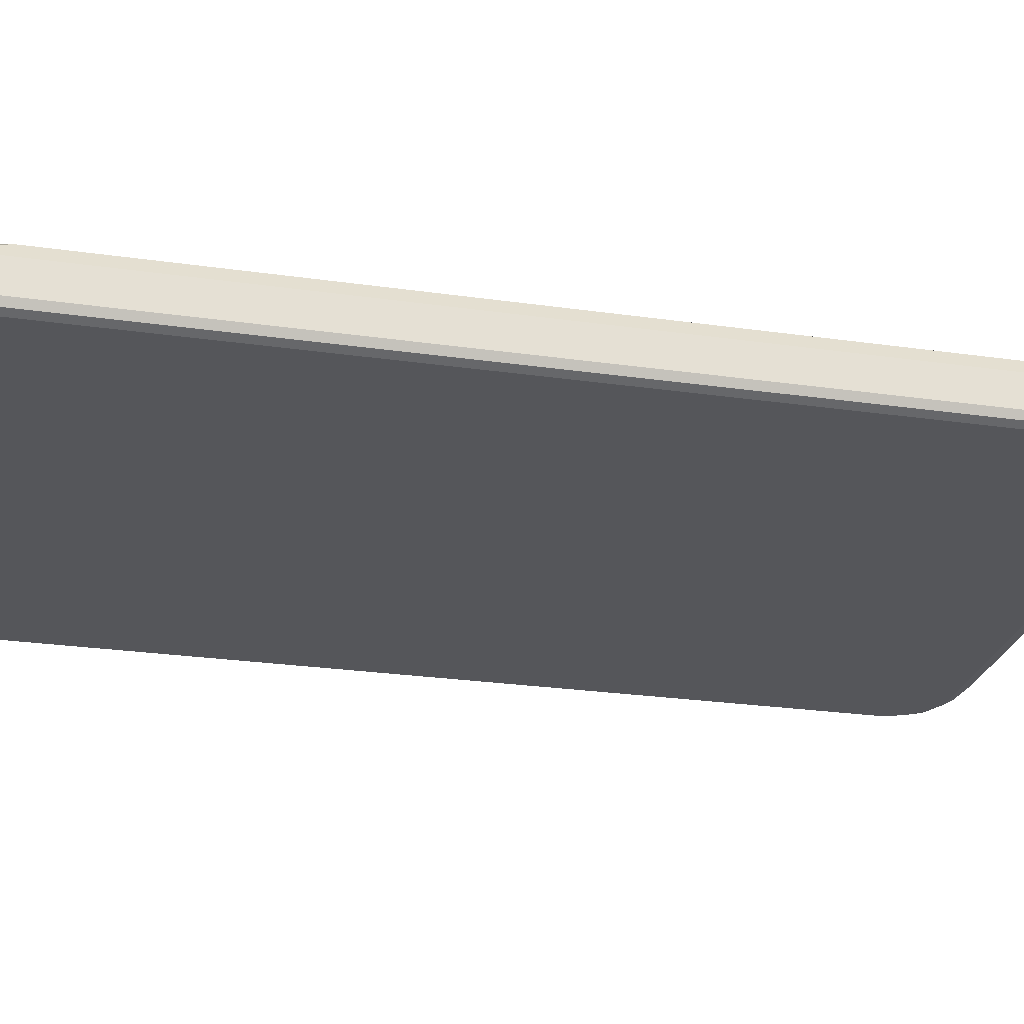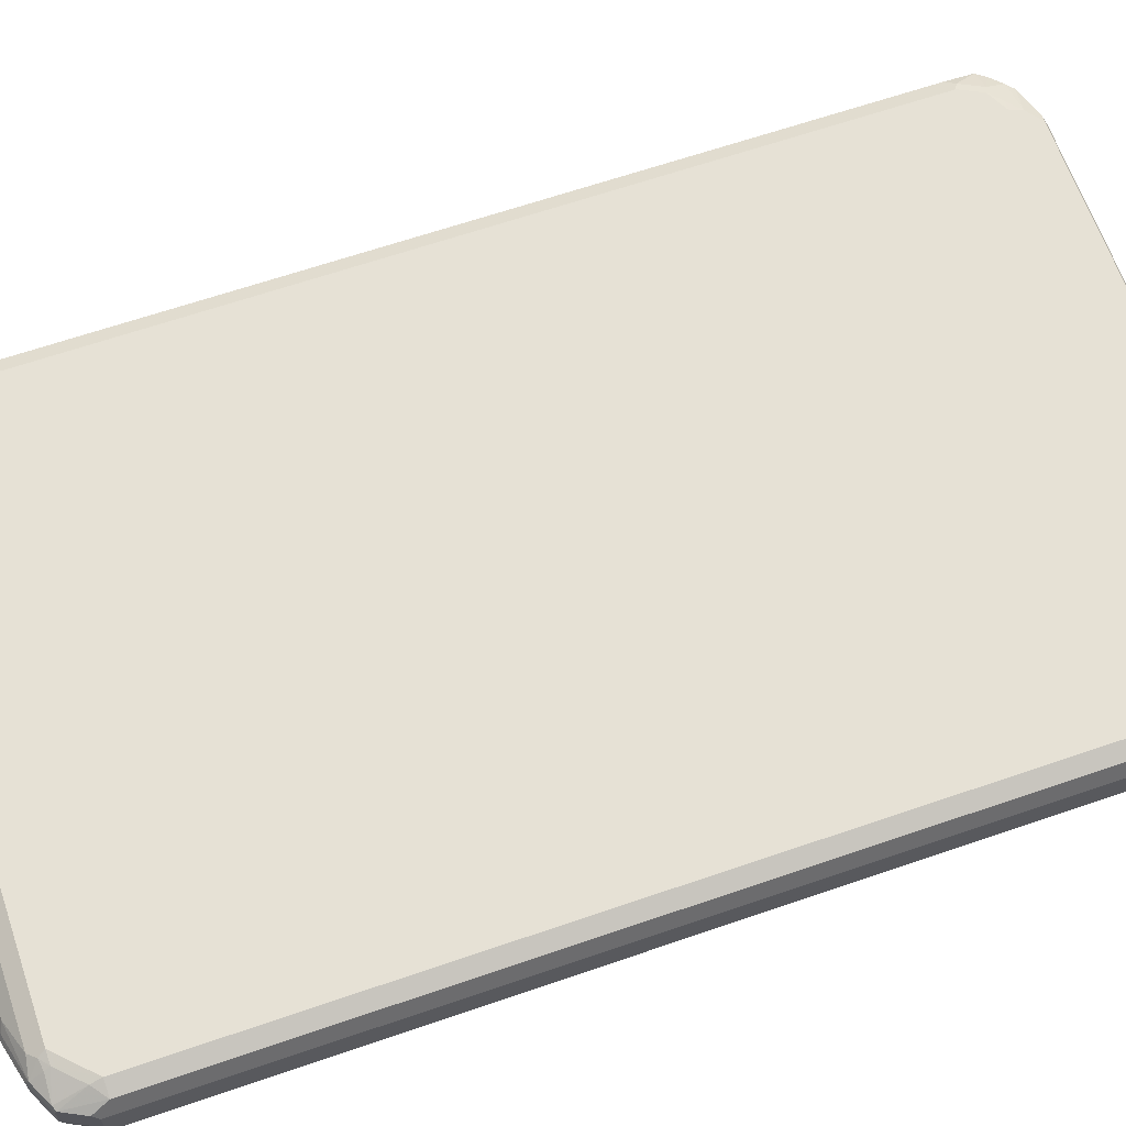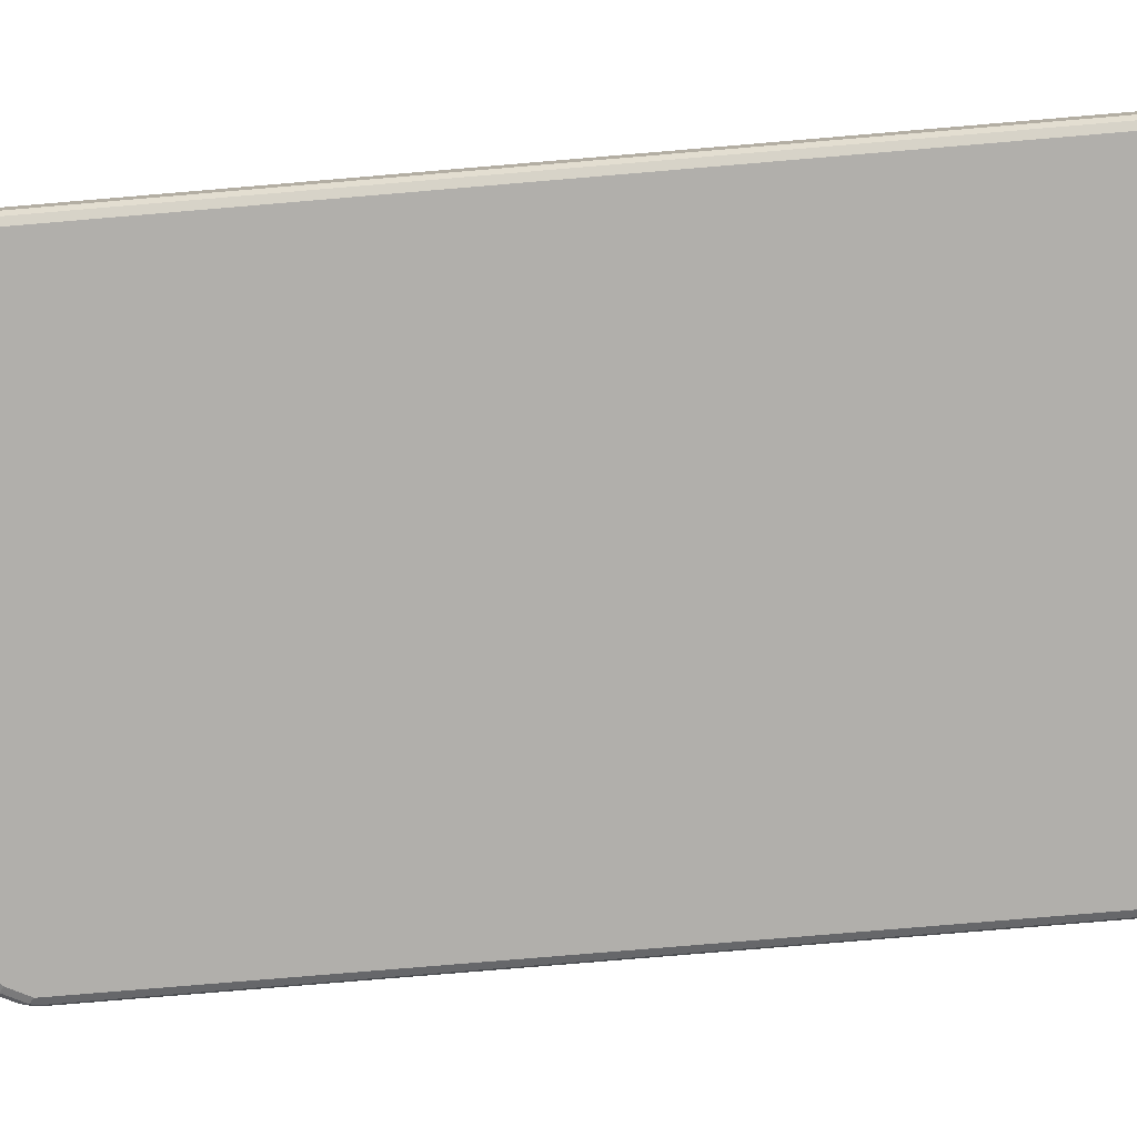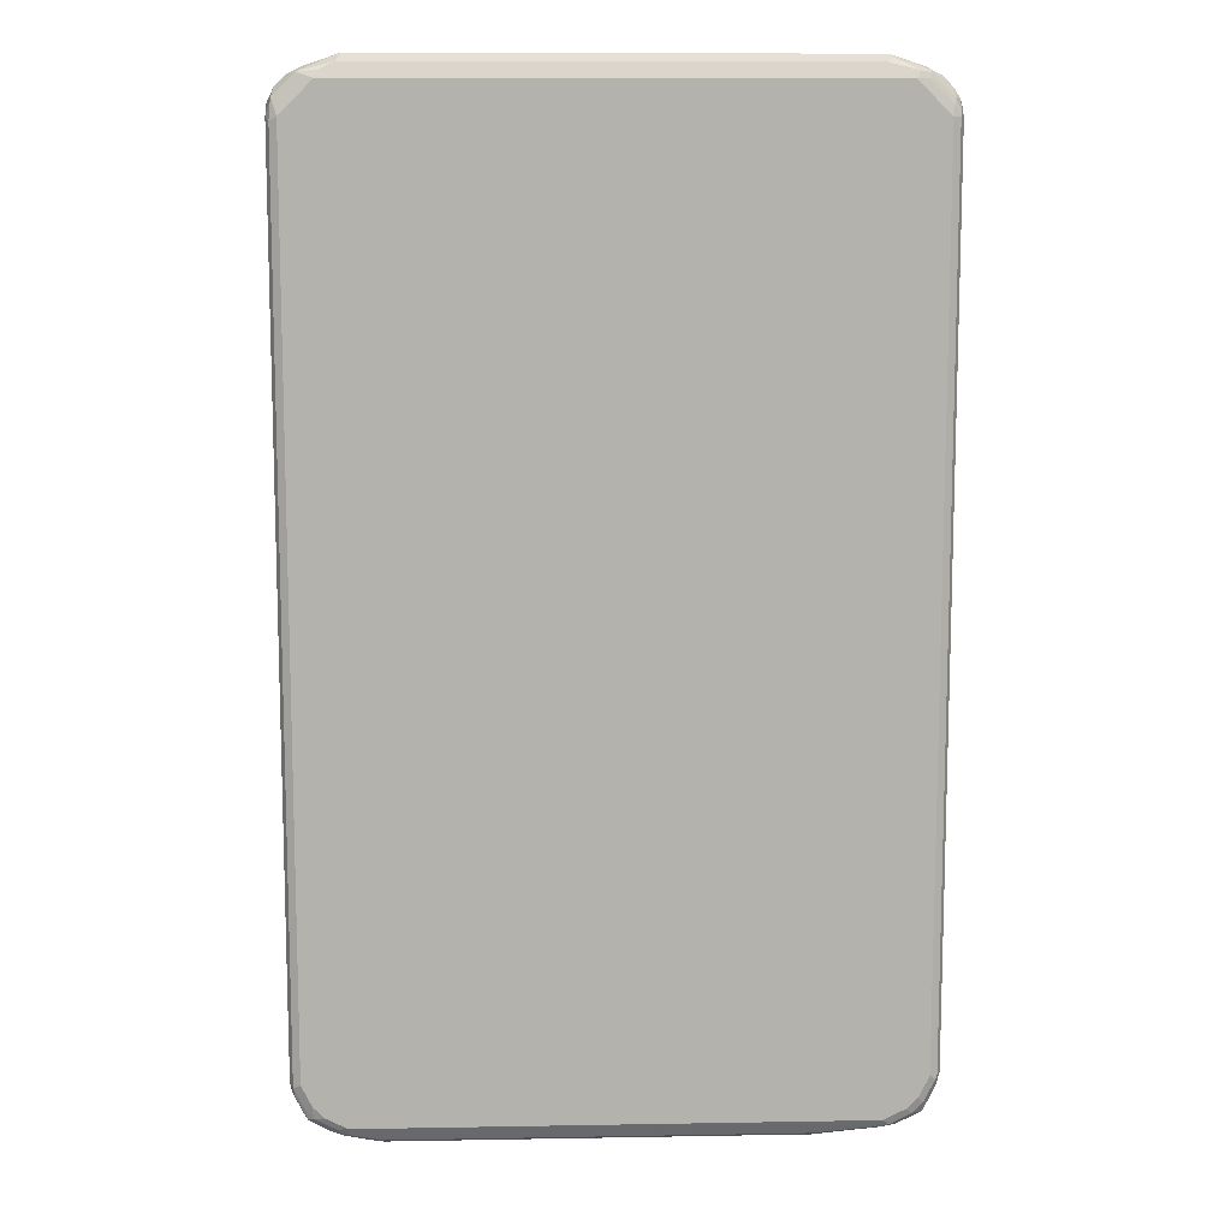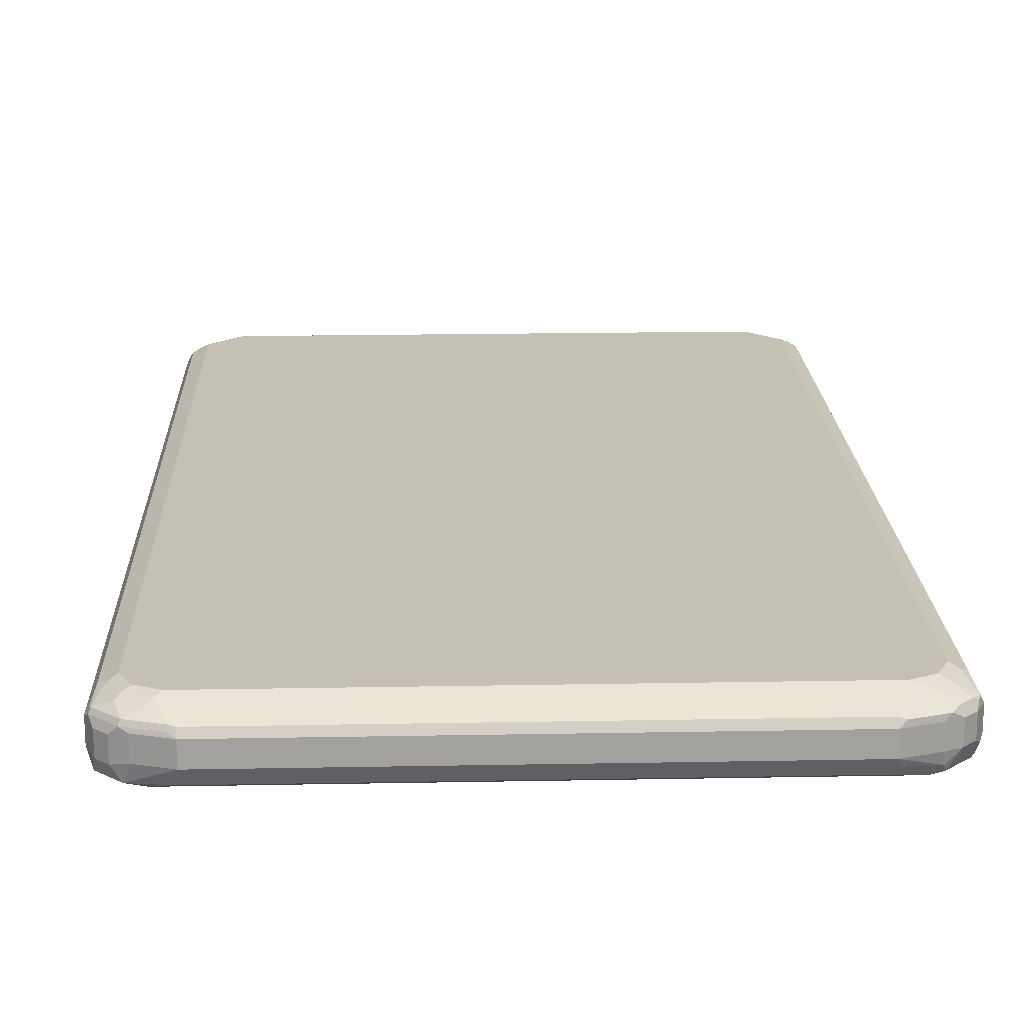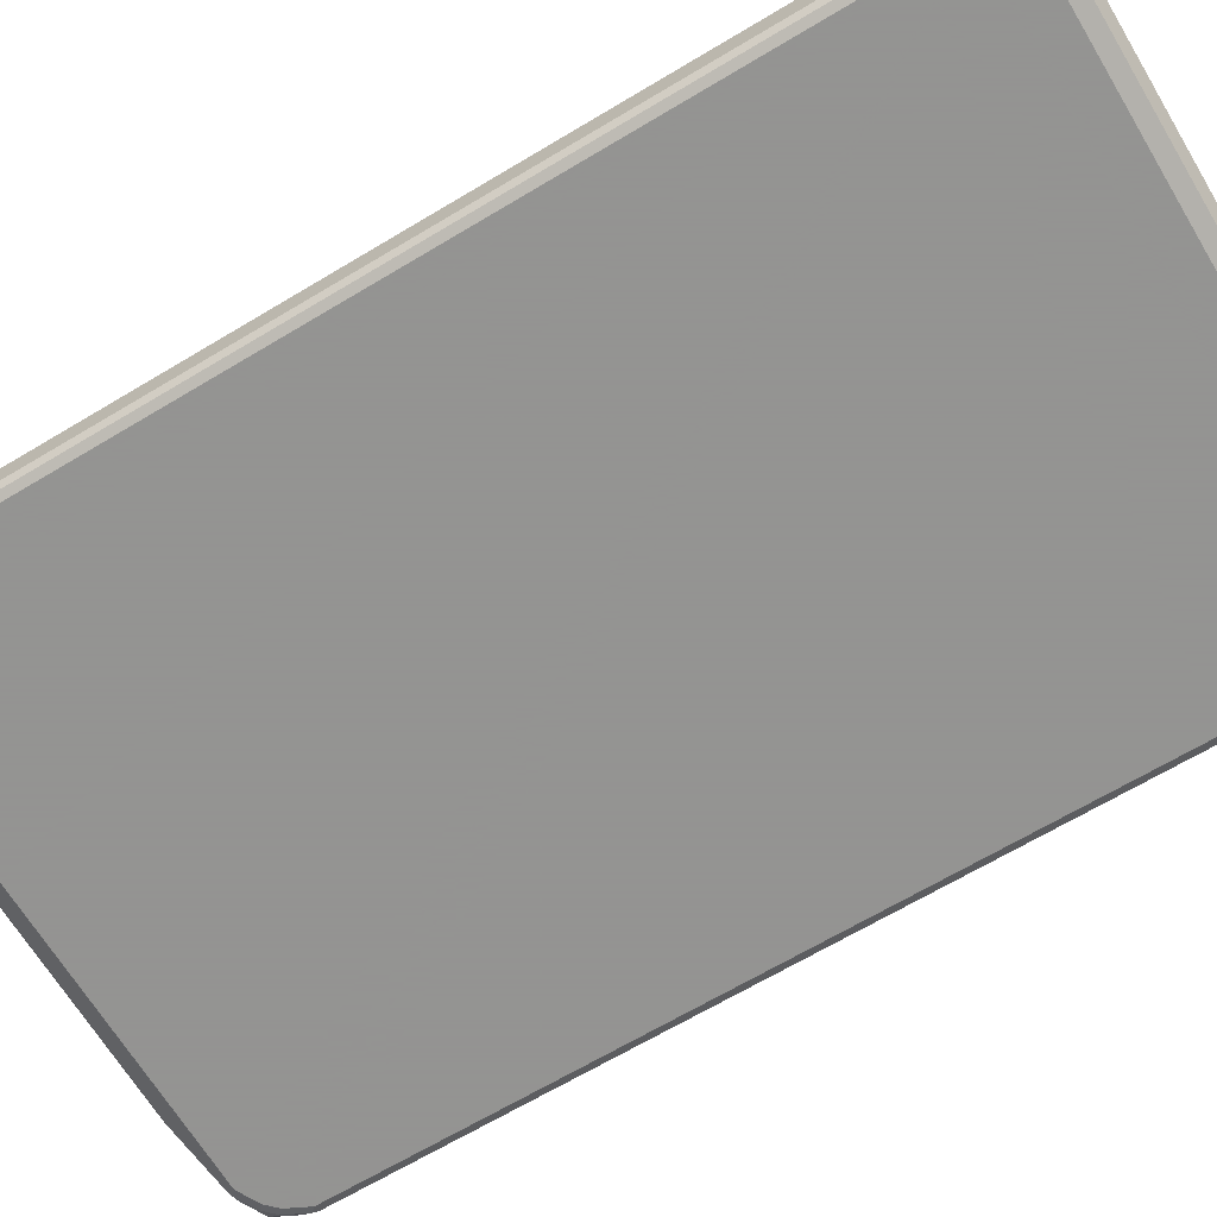
<metadata>
{"format":"obj","ext":"obj","renderer":"f3d","projection":"perspective","resolution":1024,"background":"white","views":[{"elev":-25.8,"azim":77.1,"up":"+Y"},{"elev":64.6,"azim":-109.1,"up":"+Y"},{"elev":-78.3,"azim":-85.2,"up":"+Y"},{"elev":10.7,"azim":-2.5,"up":"+Z"},{"elev":18.3,"azim":-2.1,"up":"+Y"},{"elev":-66.9,"azim":-59.0,"up":"+Y"}]}
</metadata>
<code>
v -0.5353 -0.01911 0.8028
v -0.5353 0.01911 0.8028
v -0.5353 -0.03823 0.7836
v -0.5256 -0.04778 0.8124
v -0.5225 -0.02549 0.8282
v -0.5289 0.02549 0.8155
v -0.5289 0.03185 0.8028
v -0.5353 0.01911 -0.7836
v -0.5289 -0.05097 0.7773
v -0.5353 -0.03823 -0.7645
v -0.5161 -0.05735 0.7836
v -0.5129 -0.05416 0.7997
v -0.5066 -0.04778 0.8315
v -0.5033 -0.02549 0.8473
v -0.5225 0.01274 0.8282
v -0.5256 0.03345 0.8124
v -0.4906 0.02549 0.8537
v -0.5066 0.03345 0.8315
v -0.5225 0.0446 0.7645
v -0.5289 0.03185 -0.7836
v -0.5304 0.02867 -0.7933
v -0.5353 -0.01911 -0.7836
v -0.5289 -0.05097 -0.7709
v -0.5304 -0.03823 -0.7861
v -0.497 -0.05735 0.8028
v -0.5161 -0.05735 -0.7645
v -0.4747 -0.05416 0.8379
v -0.4874 -0.04778 0.8506
v -0.4778 -0.01911 0.8601
v -0.4906 -0.01274 0.8537
v -0.5033 0.01274 0.8473
v -0.5066 0.05257 0.7742
v -0.5161 0.04539 0.7836
v -0.497 0.04539 0.8219
v -0.4778 0.01911 0.8601
v -0.4205 0.01911 0.8794
v -0.4333 0.02549 0.8728
v -0.4874 0.03345 0.8506
v -0.497 0.05735 0.7645
v -0.5225 0.0446 -0.7645
v -0.5113 0.02867 -0.8315
v -0.5097 -0.01911 -0.8346
v -0.5256 -0.04778 -0.7885
v -0.5066 -0.04778 -0.8267
v -0.5097 -0.05097 -0.8091
v -0.497 -0.05735 -0.8028
v -0.5113 -0.03823 -0.8243
v -0.4588 -0.05735 0.841
v -0.4524 -0.05097 0.8537
v -0.4269 -0.0446 0.8664
v -0.4205 -0.01911 0.8794
v -0.4874 0.05257 0.8124
v 0.4205 0.01911 0.8794
v 0.4301 0.02867 0.8745
v -0.4205 0.03185 0.8728
v -0.4301 0.03345 0.8697
v -0.4588 0.04539 0.841
v -0.4492 0.05257 0.8315
v -0.4778 0.05735 0.8028
v -0.497 0.05735 -0.7645
v -0.4993 0.05257 -0.7836
v -0.5017 0.04778 -0.7933
v -0.5033 0.03185 -0.8346
v -0.4731 0.02867 -0.8506
v -0.497 0.01911 -0.841
v -0.5097 0.01911 -0.8346
v -0.5066 -0.02867 -0.8363
v -0.497 -0.05257 -0.8243
v -0.4778 -0.03823 -0.8482
v -0.4874 -0.04778 -0.8363
v -0.4778 -0.05735 -0.8219
v 0.4588 -0.05735 0.841
v 0.4141 -0.0446 0.8664
v 0.4205 -0.01911 0.8794
v 0.4778 0.01911 0.8601
v 0.4874 0.02867 0.8554
v 0.4205 0.03185 0.8728
v 0.4396 0.0446 0.8473
v 0.4205 0.03823 0.8601
v 0.4396 0.05735 0.8219
v -0.4396 0.05735 0.8219
v -0.4588 0.05735 -0.8028
v -0.4612 0.05257 -0.8219
v -0.4635 0.04778 -0.8315
v -0.4652 0.03185 -0.8537
v -0.4588 0.01911 -0.8601
v -0.4683 -0.02867 -0.8554
v -0.4492 -0.04778 -0.8554
v -0.4588 -0.05257 -0.8434
v -0.4396 -0.05735 -0.841
v 0.4802 -0.05257 0.841
v 0.4652 -0.05097 0.8537
v 0.497 -0.05735 0.8028
v 0.4269 -0.03185 0.8728
v 0.4802 -0.03823 0.8554
v 0.4778 -0.01911 0.8601
v 0.4906 -0.01911 0.8537
v 0.5033 -0.01911 0.8473
v 0.5033 0.01911 0.8473
v 0.497 0.03345 0.8434
v 0.4588 0.05257 0.8243
v 0.4778 0.05735 0.8028
v -0.4396 0.05735 -0.8219
v -0.446 0.05097 -0.8346
v -0.3759 0.02549 -0.8664
v -0.3887 0.01274 -0.8728
v -0.3823 0 -0.8794
v -0.4333 0.0446 -0.8473
v -0.4588 -0.01911 -0.8601
v -0.3823 -0.01911 -0.8794
v -0.4396 -0.05097 -0.8537
v -0.3918 -0.02867 -0.8745
v -0.3823 -0.0446 -0.8664
v 0.4492 -0.05257 -0.8506
v 0.4396 -0.05735 -0.841
v 0.4827 -0.04778 0.8506
v 0.5185 -0.05257 0.8028
v 0.5161 -0.05735 0.7836
v 0.5225 -0.01911 0.8282
v 0.5225 0.01911 0.8282
v 0.5161 0.03345 0.8243
v 0.4906 0.05097 0.8091
v 0.497 0.05735 0.7645
v 0.4396 0.05735 -0.8219
v 0.3313 0.02549 -0.8664
v 0.325 0 -0.8794
v 0.446 0.0446 -0.8473
v 0.325 -0.01911 -0.8794
v 0.3154 -0.02867 -0.8745
v 0.325 -0.0446 -0.8664
v 0.4396 -0.05097 -0.8537
v 0.4588 -0.04062 -0.8554
v 0.4683 -0.04301 -0.8506
v 0.5066 -0.04301 -0.8315
v 0.4874 -0.05257 -0.8315
v 0.4778 -0.05735 -0.8219
v 0.5209 -0.04778 0.8124
v 0.5289 -0.05097 0.7836
v 0.5304 -0.04778 0.7933
v 0.5161 -0.05735 -0.7645
v 0.5304 -0.02867 0.8124
v 0.5353 0.01911 0.8028
v 0.5256 0.02867 0.8172
v 0.5289 0.03185 0.8091
v 0.5097 0.05097 0.7709
v 0.5225 0.0446 0.7582
v 0.497 0.05735 -0.7645
v 0.4588 0.05735 -0.8028
v 0.4555 0.05416 -0.8188
v 0.4683 0.04778 -0.8315
v 0.4588 0.01911 -0.8601
v 0.4619 0.04142 -0.8442
v 0.4588 -0.01911 -0.8601
v 0.4396 -0.03823 -0.8601
v 0.4714 -0.02549 -0.8537
v 0.5066 -0.05257 -0.8124
v 0.5097 -0.02549 -0.8346
v 0.5289 -0.02549 -0.7964
v 0.5256 -0.04301 -0.7933
v 0.497 -0.05735 -0.8028
v 0.5353 -0.03823 0.7836
v 0.5289 -0.05097 -0.7645
v 0.5256 -0.05257 -0.7742
v 0.5353 -0.01911 0.8028
v 0.5353 0.01911 -0.7836
v 0.5225 0.0446 -0.7709
v 0.5066 0.04778 -0.7933
v 0.4747 0.05416 -0.7997
v 0.5066 0.02867 -0.8315
v 0.4683 0.02867 -0.8506
v 0.4842 0.02549 -0.8473
v 0.497 0.01911 -0.841
v 0.497 -0.01911 -0.841
v 0.5097 0.01274 -0.8346
v 0.5353 -0.01911 -0.7836
v 0.5304 -0.04062 -0.7836
v 0.5353 -0.03823 -0.7645
v 0.5225 0.02549 -0.8091
v 0.5192 0.04142 -0.7869
f 1 2 8
f 1 8 22
f 1 22 10
f 1 10 3
f 1 3 4
f 1 4 5
f 1 5 15
f 1 15 6
f 1 6 2
f 2 6 7
f 2 7 19
f 2 19 40
f 2 40 20
f 2 20 8
f 3 9 4
f 3 10 23
f 3 23 9
f 4 9 11
f 4 11 12
f 4 12 13
f 4 13 5
f 5 13 28
f 5 28 14
f 5 14 31
f 5 31 15
f 6 16 7
f 6 15 17
f 6 17 18
f 6 18 16
f 7 16 19
f 8 20 21
f 8 21 22
f 9 23 26
f 9 26 11
f 10 22 24
f 10 24 23
f 11 25 12
f 11 26 46
f 11 46 71
f 11 71 90
f 11 90 115
f 11 115 136
f 11 136 160
f 11 160 140
f 11 140 118
f 11 118 93
f 11 93 72
f 11 72 48
f 11 48 25
f 12 25 48
f 12 48 27
f 12 27 13
f 13 27 28
f 14 28 29
f 14 29 30
f 14 30 17
f 14 17 31
f 15 31 17
f 16 32 33
f 16 33 19
f 16 18 34
f 16 34 32
f 17 30 29
f 17 29 35
f 17 35 36
f 17 36 37
f 17 37 56
f 17 56 38
f 17 38 18
f 18 38 34
f 19 33 32
f 19 32 39
f 19 39 60
f 19 60 40
f 20 40 21
f 21 40 41
f 21 41 42
f 21 42 22
f 22 42 47
f 22 47 24
f 23 24 43
f 23 43 44
f 23 44 45
f 23 45 46
f 23 46 26
f 24 47 44
f 24 44 43
f 27 48 28
f 28 48 49
f 28 49 50
f 28 50 51
f 28 51 29
f 29 51 36
f 29 36 35
f 32 34 52
f 32 52 59
f 32 59 39
f 34 38 52
f 36 51 74
f 36 74 53
f 36 53 54
f 36 54 55
f 36 55 56
f 36 56 37
f 38 57 58
f 38 58 52
f 38 56 57
f 39 59 81
f 39 81 80
f 39 80 102
f 39 102 123
f 39 123 147
f 39 147 148
f 39 148 124
f 39 124 103
f 39 103 82
f 39 82 60
f 40 60 61
f 40 61 62
f 40 62 41
f 41 63 85
f 41 85 64
f 41 64 65
f 41 65 66
f 41 66 42
f 41 62 63
f 42 66 67
f 42 67 47
f 44 68 45
f 44 47 67
f 44 67 69
f 44 69 70
f 44 70 68
f 45 68 46
f 46 68 71
f 48 72 92
f 48 92 73
f 48 73 50
f 48 50 49
f 50 73 74
f 50 74 51
f 52 58 59
f 53 74 96
f 53 96 75
f 53 75 76
f 53 76 54
f 54 77 55
f 54 76 78
f 54 78 77
f 55 77 56
f 56 77 79
f 56 79 80
f 56 80 58
f 56 58 57
f 58 81 59
f 58 80 81
f 60 82 83
f 60 83 61
f 61 83 63
f 61 63 62
f 63 83 84
f 63 84 85
f 64 85 86
f 64 86 65
f 65 67 66
f 65 86 87
f 65 87 67
f 67 87 69
f 68 70 88
f 68 88 89
f 68 89 90
f 68 90 71
f 69 87 88
f 69 88 70
f 72 91 92
f 72 93 117
f 72 117 91
f 73 94 74
f 73 92 94
f 74 94 95
f 74 95 96
f 75 96 76
f 76 96 97
f 76 97 98
f 76 98 99
f 76 99 100
f 76 100 78
f 77 78 80
f 77 80 79
f 78 100 101
f 78 101 80
f 80 101 102
f 82 103 83
f 83 103 104
f 83 104 84
f 84 104 85
f 85 105 106
f 85 106 107
f 85 107 86
f 85 104 108
f 85 108 105
f 86 107 110
f 86 110 109
f 86 109 87
f 87 109 110
f 87 110 88
f 88 111 89
f 88 110 112
f 88 112 113
f 88 113 111
f 89 111 90
f 90 111 114
f 90 114 115
f 91 116 92
f 91 117 137
f 91 137 116
f 92 116 94
f 93 118 117
f 94 116 95
f 95 116 98
f 95 98 97
f 95 97 96
f 98 116 119
f 98 119 120
f 98 120 99
f 99 120 100
f 100 120 121
f 100 121 122
f 100 122 101
f 101 122 102
f 102 122 123
f 103 124 127
f 103 127 108
f 103 108 104
f 105 125 126
f 105 126 107
f 105 107 106
f 105 108 127
f 105 127 125
f 107 126 128
f 107 128 110
f 110 128 129
f 110 129 112
f 111 113 114
f 112 129 130
f 112 130 113
f 113 130 114
f 114 130 131
f 114 131 132
f 114 132 133
f 114 133 134
f 114 134 135
f 114 135 136
f 114 136 115
f 116 137 119
f 117 118 138
f 117 138 139
f 117 139 137
f 118 140 162
f 118 162 138
f 119 137 141
f 119 141 120
f 120 141 142
f 120 142 143
f 120 143 121
f 121 143 144
f 121 144 122
f 122 144 145
f 122 145 123
f 123 145 146
f 123 146 166
f 123 166 147
f 124 148 168
f 124 168 149
f 124 149 150
f 124 150 127
f 125 127 151
f 125 151 126
f 126 151 153
f 126 153 128
f 127 150 152
f 127 152 170
f 127 170 151
f 128 153 154
f 128 154 131
f 128 131 130
f 128 130 129
f 131 154 132
f 132 155 133
f 132 154 153
f 132 153 155
f 133 155 157
f 133 157 134
f 134 156 135
f 134 157 158
f 134 158 159
f 134 159 163
f 134 163 156
f 135 156 160
f 135 160 136
f 137 139 141
f 138 161 139
f 138 162 177
f 138 177 161
f 139 161 141
f 140 160 156
f 140 156 163
f 140 163 162
f 141 161 164
f 141 164 142
f 142 144 143
f 142 164 161
f 142 161 177
f 142 177 175
f 142 175 165
f 142 165 166
f 142 166 146
f 142 146 144
f 144 146 145
f 147 166 167
f 147 167 168
f 147 168 148
f 149 168 150
f 150 169 152
f 150 168 167
f 150 167 169
f 151 170 171
f 151 171 172
f 151 172 173
f 151 173 153
f 152 169 171
f 152 171 170
f 153 173 157
f 153 157 155
f 157 173 172
f 157 172 174
f 157 174 178
f 157 178 165
f 157 165 175
f 157 175 158
f 158 175 176
f 158 176 159
f 159 176 163
f 162 163 176
f 162 176 177
f 165 178 166
f 166 178 179
f 166 179 167
f 167 179 169
f 169 178 174
f 169 174 172
f 169 172 171
f 169 179 178
f 175 177 176

</code>
